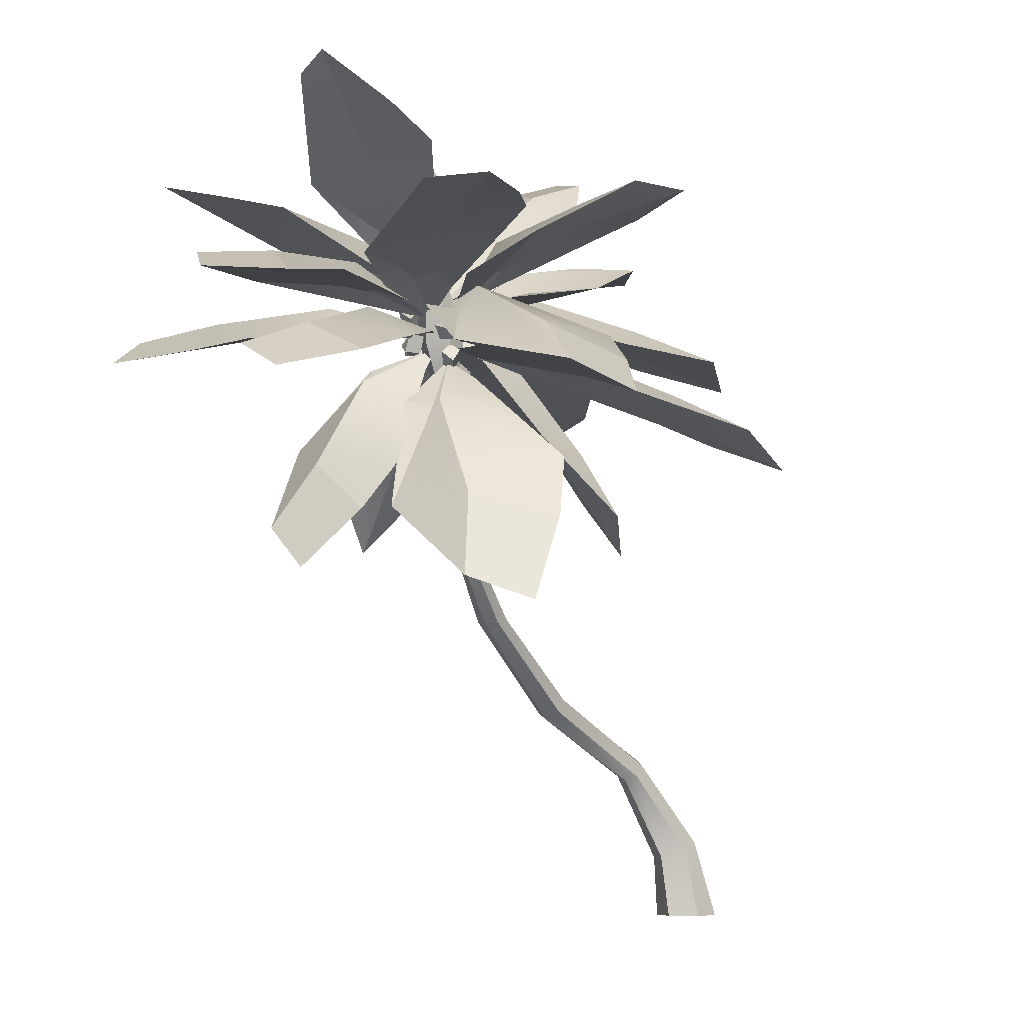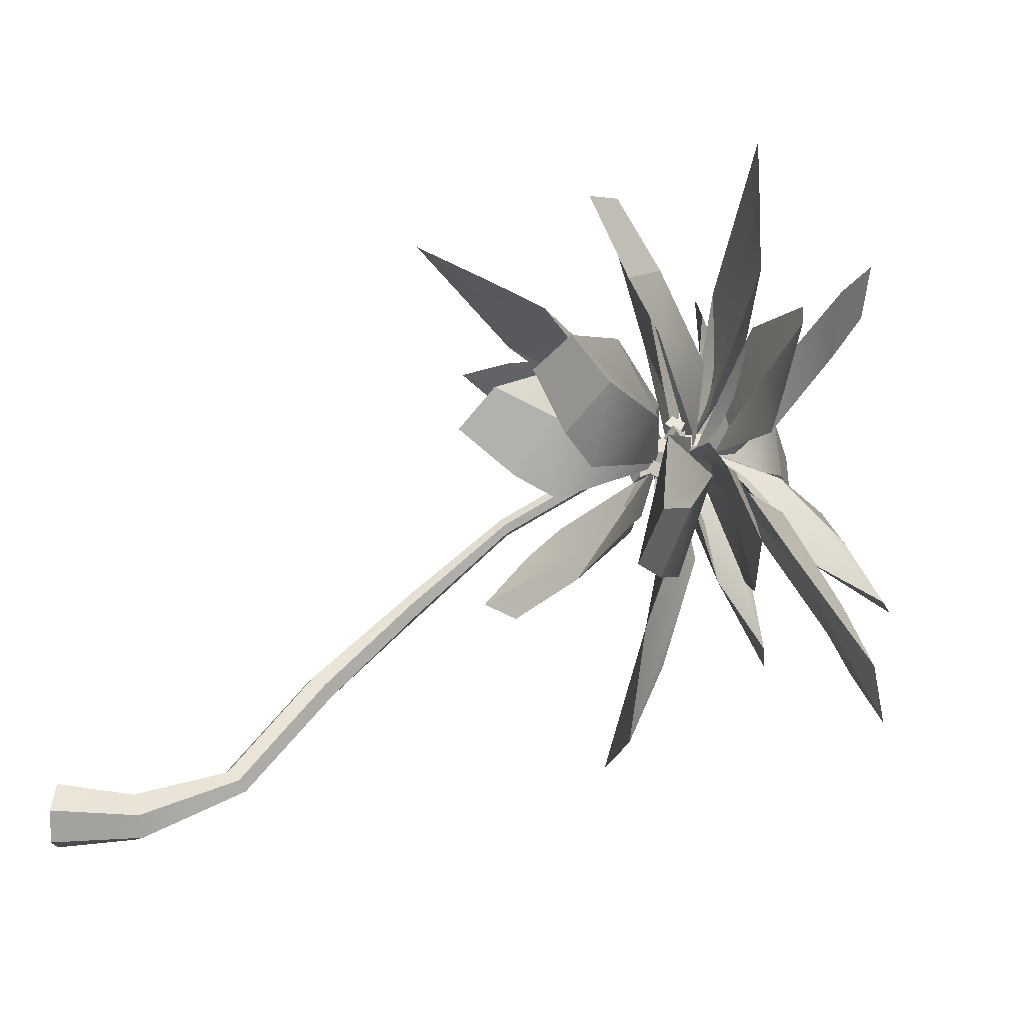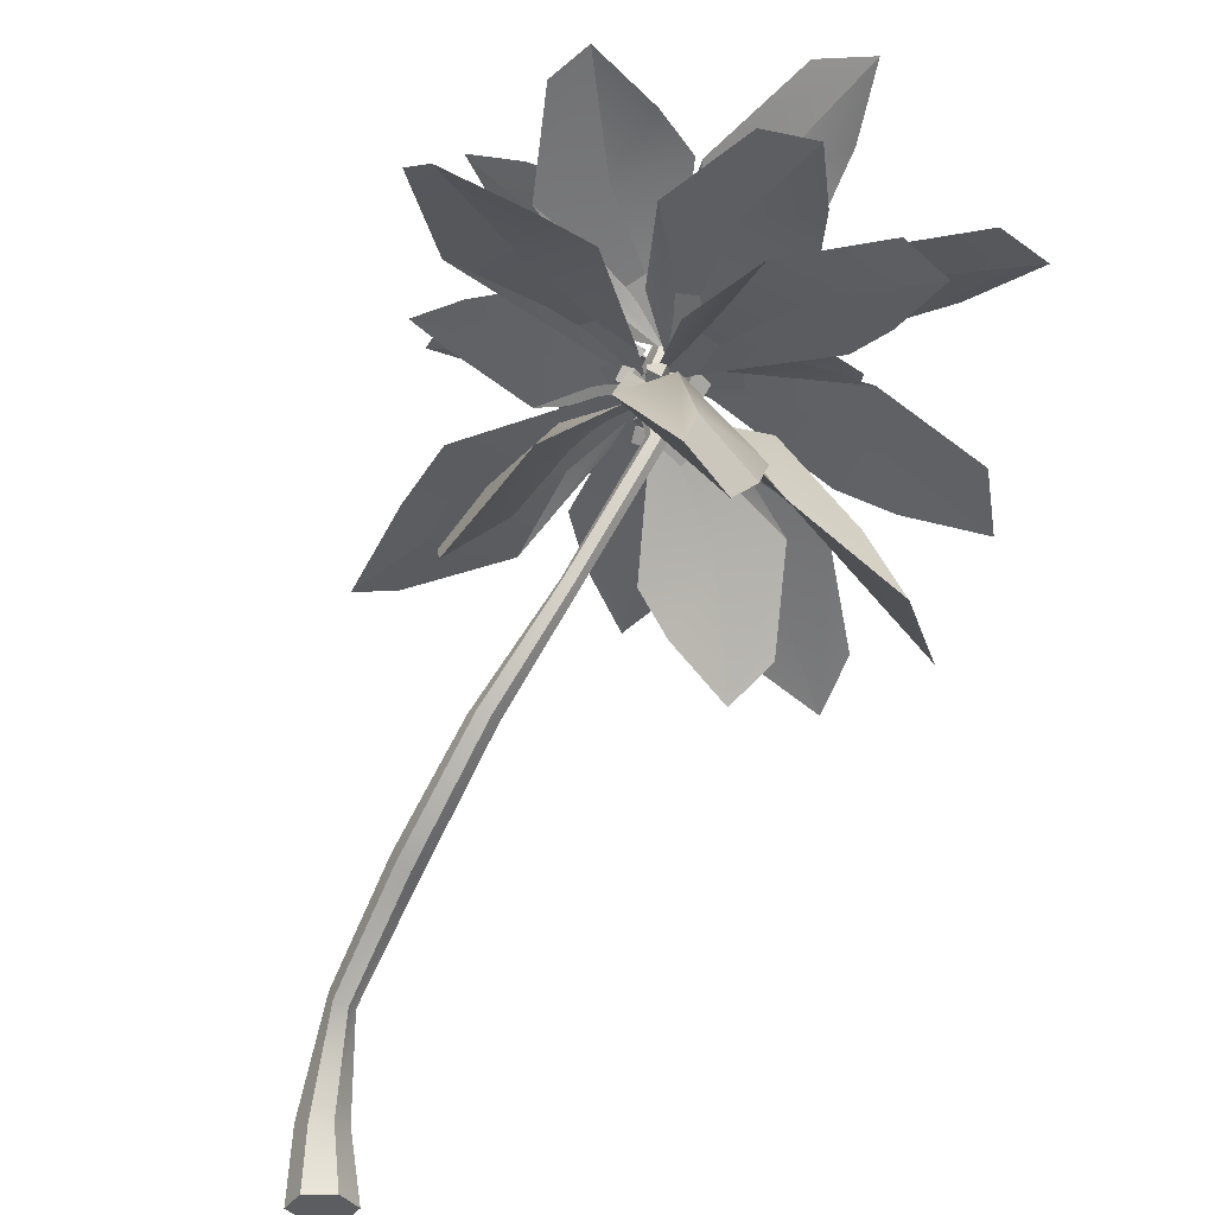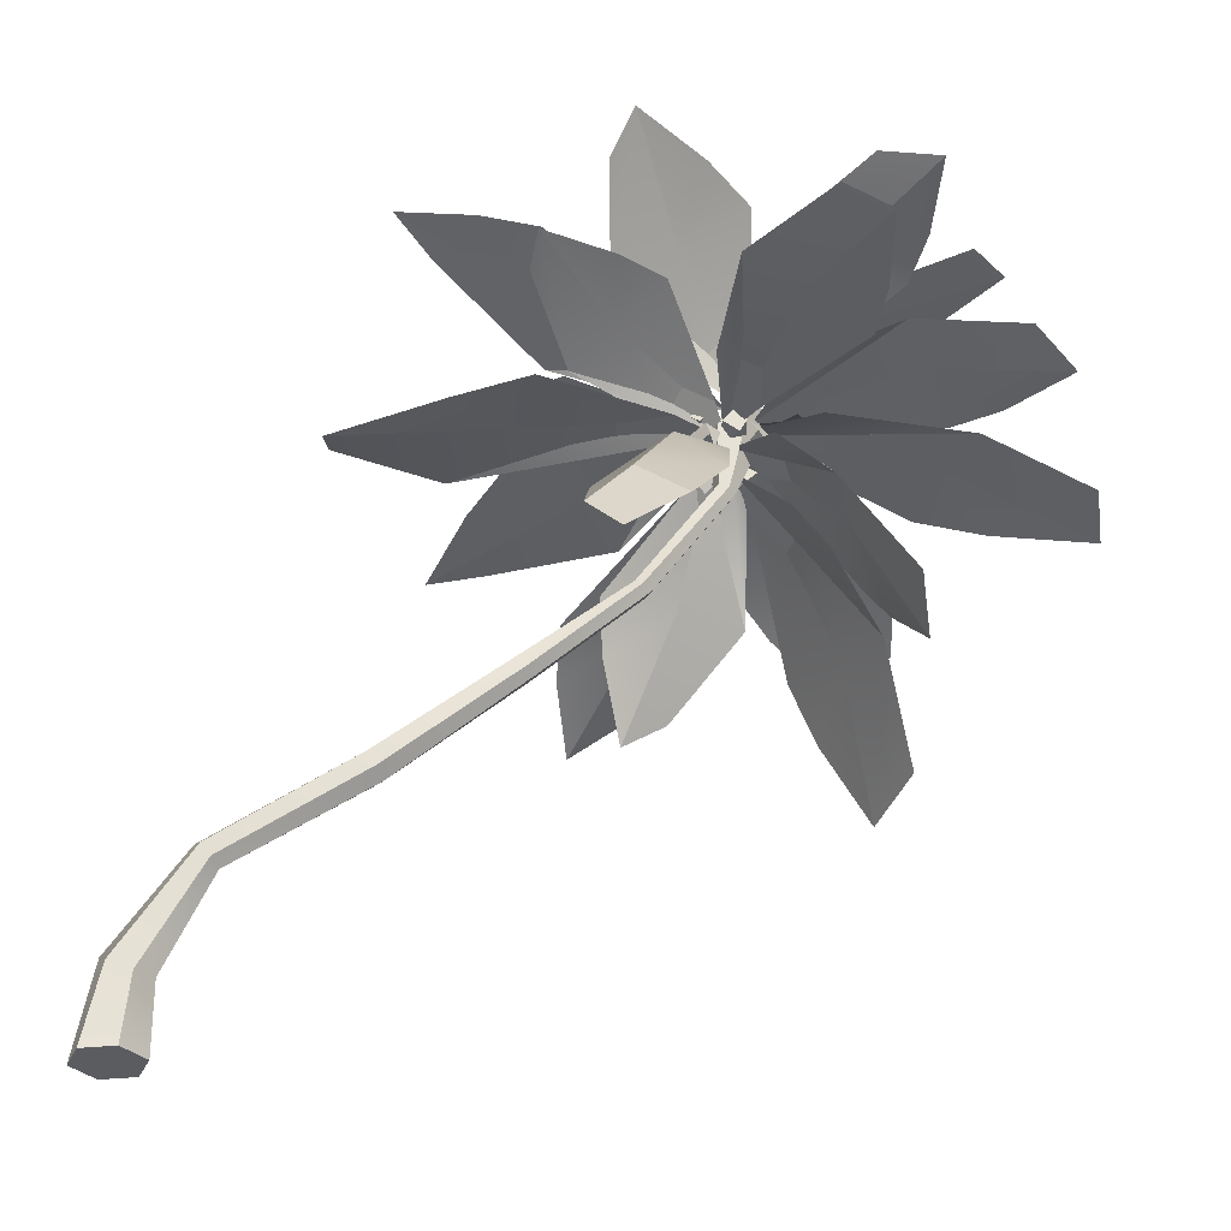
<metadata>
{"format":"obj","ext":"obj","renderer":"f3d","projection":"perspective","resolution":1024,"background":"white","views":[{"elev":-7.0,"azim":-46.4,"up":"+Y"},{"elev":40.2,"azim":93.7,"up":"+Z"},{"elev":-35.6,"azim":-115.7,"up":"+Y"},{"elev":-33.7,"azim":-167.9,"up":"+Y"}]}
</metadata>
<code>
g default
v -37.57 46.56 3.945
v -38.29 47.57 4.189
v -37.27 46.99 5.062
v -38.18 47.56 5.419
v -37.9 45.84 5.075
v -38.99 46.25 5.518
v -38.69 45.88 4.478
v -39.11 46.85 4.745
v -36.06 43.23 2.84
v -37.96 44.37 4.353
v -37.55 46.09 6.964
v -33.3 44.82 4.194
v -33.76 38.79 -1.285
v -39.05 37.55 -2.695
v -34.68 43.94 1.044
v -29.01 39.45 0.1877
v -32.78 31.03 -6.678
v -36.85 34.65 -4.404
v -32.79 38.21 -3.398
v -29.95 34.03 -5.686
v -30.08 47.69 4.176
v -34.19 47.85 4.296
v -36.67 47.6 6.964
v -28.73 48.06 7.703
v -21.55 46.23 1.177
v -26.14 46.41 -3.988
v -27.51 49.55 4.456
v -17.32 45.49 5.702
v -11.66 42.58 -5.154
v -20.45 44.7 -4.885
v -18.46 47.1 0.3329
v -10.8 44.54 -1.089
v -31.52 48.61 9.598
v -33.56 48.61 7.18
v -37.55 48.04 6.964
v -34.65 48.78 12.07
v -24.34 47.62 13.36
v -20.97 48.04 8.147
v -30.65 50.67 11.19
v -27.19 46.63 18.08
v -12.96 44.61 16.45
v -17.35 46.5 11.21
v -22.02 48.73 14.78
v -16.91 46.41 18.81
v -42.35 52.67 4.037
v -41.76 51.27 6.584
v -39.05 49.2 7.28
v -38.97 52.15 2.317
v -46.64 55.67 -0.8257
v -51.05 56.08 3.524
v -41.64 54.95 2.957
v -43.03 54.94 -4.955
v -55.09 58.68 -6.271
v -53.13 57.1 -0.2623
v -47.43 57.78 -2.217
v -50.55 59.03 -7.339
v -40.48 40.81 12.46
v -38.19 43.3 11.76
v -37.55 45.12 8.21
v -42.87 41.07 8.717
v -43.37 34.23 16.64
v -38.84 35.86 22
v -43.43 40.74 13.23
v -47.05 32.26 11.74
v -44.27 24.58 24.04
v -40.66 31.19 23.23
v -45.51 32.91 18.41
v -47.7 26.38 20.22
v -41.81 42.57 6.488
v -39.92 44.14 8.102
v -37.55 46.38 6.964
v -41.34 44.37 3.181
v -46.03 37.03 5.167
v -45.97 35.73 11.18
v -44.17 43 5.474
v -45.8 37.73 -0.2742
v -50.71 27.74 5.626
v -47.86 32.21 9.32
v -48.41 36.02 4.693
v -50.87 31 2.317
v -39.13 48.1 13.41
v -36.85 48.86 10.94
v -37.55 49.17 6.964
v -42.86 48.57 11.02
v -41.46 45.12 20.81
v -34.59 45.56 22.96
v -41.12 49.7 15.08
v -47.52 44.08 18.91
v -41.56 39.39 31.58
v -36.94 42.89 26.7
v -42.7 45.52 23.59
v -45.66 41.63 28.77
v -38.09 50.04 4.446
v -39.19 49.45 4.241
v -38.46 49.52 5.881
v -39.14 48.67 5.573
v -37.4 48.96 5.324
v -37.96 47.91 4.943
v -37.57 48.82 3.988
v -38.59 48.42 3.999
v -35.93 47.49 6.986
v -35.68 45.93 7.051
v -34.77 47.14 6.041
v -34.96 45.78 5.709
v -36.16 47.6 5.29
v -36.56 46.2 4.744
v -37.11 47 5.784
v -36.62 45.74 5.875
v -38.19 47.24 10.51
v -37.01 47.53 10.88
v -37.84 48.28 9.927
v -36.7 48.24 9.916
v -37.95 47.21 9.151
v -36.73 47.02 8.964
v -37.5 46.44 9.579
v -36.57 46.9 9.93
v -39.77 47.61 8.978
v -39.04 46.58 8.82
v -39.56 47.12 10.46
v -38.59 46.54 10.3
v -38.99 48.27 10.15
v -37.83 47.84 9.98
v -38.53 48.27 8.877
v -38.04 47.29 8.889
v -38.1 46.32 8.995
v -39.11 45.56 9.085
v -38.05 45.73 10.08
v -38.67 44.78 9.933
v -37.14 45.35 9.205
v -37.63 44.23 8.937
v -37.57 45.2 8.327
v -38.46 44.64 8.61
v -38.38 46.71 6.136
v -39.28 47.41 5.578
v -39.39 46.95 7.315
v -40.32 47.17 6.691
v -39.31 45.71 6.888
v -40.34 45.71 6.18
v -39.12 45.66 5.548
v -39.87 46.4 5.255
v -36.41 49.21 5.932
v -35.68 48.18 5.774
v -36.2 48.72 7.409
v -35.23 48.14 7.251
v -35.63 49.88 7.104
v -34.47 49.44 6.933
v -35.16 49.87 5.83
v -34.68 48.89 5.842
v -32.59 50.78 9.106
v -34.49 49.9 7.581
v -36.95 48.33 8.419
v -34.07 50.3 12.06
v -26.75 52.6 10.35
v -25.95 53.24 5.035
v -32.26 52.66 10.37
v -27.16 51.66 15.07
v -17.74 54.13 9.78
v -22.41 53.57 6.591
v -25.24 54.21 11.02
v -20.27 54.54 12.96
v -34.73 50.07 4.09
v -36.95 48.94 4.791
v -37.36 46.86 6.964
v -32.85 49.09 6.671
v -30.87 52.91 0.09109
v -35.15 54.07 -3.013
v -33.52 51.88 4.811
v -26.91 51.56 2.511
v -27.05 56.23 -7.54
v -32.08 54.99 -5.207
v -29.61 54.74 -0.5352
v -25.51 55.9 -3.767
v -35.88 51.98 12.43
v -35.08 50.83 10.01
v -36.87 48.92 8.03
v -39.42 51.36 12.16
v -34.85 54.5 18.58
v -29.21 55.17 17.22
v -37.06 54.05 13.08
v -39.73 53.53 20.13
v -30.74 57 27.22
v -29.38 55.9 21.34
v -34.96 56.4 20.2
v -34.94 57.25 25.9
v -33.22 44.61 12.97
v -33.76 45.15 9.658
v -37.43 46.08 6.926
v -37.41 45.92 13.27
v -28.94 41.7 20.24
v -22.89 40.58 17.87
v -32.83 45.87 15.43
v -34.36 42.21 22.35
v -20.89 35.9 28.91
v -21.6 38.44 22.27
v -27.33 41.79 23.17
v -25.4 38.65 29.08
v -43.94 46.73 8.857
v -40.1 47.08 9.013
v -37.15 47.34 6.716
v -44.52 47.39 5.607
v -52.28 44.77 10.92
v -49.15 44.52 15.91
v -46.67 48.11 8.629
v -55.11 44.52 6.478
v -62.17 40.6 15.71
v -54.32 42.76 16.21
v -55.53 45.2 11.58
v -62.49 42.61 12.16
v -34.65 43.38 10.49
v -34.85 44.97 8.04
v -37.55 46.81 6.964
v -37.74 44.66 12.24
v -32.15 38.12 14.48
v -27.41 37.65 10.63
v -34.02 43.87 12.95
v -36.54 38.05 17.72
v -27.41 29.46 17.64
v -27.08 34.11 13.2
v -30.87 37.27 16.59
v -30.34 32.23 19.9
v -35.73 44.9 6.454
v -34.85 44 6.54
v -36.48 43.79 7.269
v -35.56 43.26 7.687
v -36.22 44.9 7.934
v -35.21 44.49 8.544
v -35.03 45.43 7.556
v -34.44 44.51 7.573
v -36.03 46.74 7.621
v -35.61 45.83 6.833
v -35.56 45.62 8.62
v -34.82 45.09 7.932
v -34.84 46.73 8.631
v -33.9 46.32 7.928
v -34.74 47.26 7.388
v -34.5 46.34 6.845
v -41 48.18 0.7486
v -40.14 47.62 4.471
v -37.15 47.34 6.716
v -38.01 49.16 -0.4605
v -45.17 48.07 -7.005
v -49.17 46.79 -2.862
v -41.49 50.17 -1.53
v -41.63 48.76 -10.85
v -52.4 46 -16.05
v -50.82 46.26 -8.048
v -46.67 49.2 -9.782
v -49.05 48.25 -16.78
v -44.64 49.96 7.055
v -42.19 49.25 8.571
v -39.05 48.51 7.28
v -43.02 50.58 3.644
v -51.7 50.4 6.044
v -52.48 49.62 12.15
v -45.64 52.18 6.079
v -51.23 50.6 0.5321
v -62.08 49.14 6.977
v -56.57 49.25 10.45
v -53.89 51.84 5.666
v -59.58 51.1 3.527
v -32.1 54.6 5.555
v -34.85 52.87 4.893
v -37.36 49.68 6.964
v -32.74 52.89 9.397
v -24.86 59.32 3.92
v -25.9 61.25 -2.039
v -31.33 56.91 6.826
v -23.57 57.27 9.029
v -14.56 65.39 -1.295
v -21.19 63.04 -2.233
v -22.92 61.92 3.93
v -16.38 64.29 3.392
v -37.67 54.81 4.992
v -39.64 52.71 5.663
v -39.05 49.69 7.28
v -34.75 53.53 7.109
v -35.13 60.3 1.177
v -40.84 61.2 -1.065
v -36.63 56.86 6.259
v -29.89 59.34 2.668
v -33.64 67.46 -6.346
v -38.26 63.82 -3.543
v -34.36 62.83 0.997
v -30.96 66.37 -2.659
v -42.91 50.98 12.22
v -39.89 50.35 10.94
v -38.62 48.5 7.28
v -44.66 50 8.428
v -48.58 52.45 18.38
v -44.1 54.11 23.03
v -44.87 53.04 12.06
v -52.67 50.48 14.53
v -54.55 53.6 29.35
v -48.11 53.91 26.08
v -50.69 54.18 19.92
v -56.06 53.77 24.35
v -41.99 54.09 8.775
v -39.7 52.13 9.482
v -37.7 49.21 7.421
v -41.43 52.97 4.993
v -48.21 58.97 10.16
v -47.28 59.85 16.13
v -42.27 56.46 7.699
v -49.45 57.91 4.979
v -57.34 64.94 14.85
v -51.47 61.96 16.09
v -49.63 61.57 10.23
v -55.49 64.36 10.41
g palmTree_model3_leaves palmTree_model3Large
f 1 2 4 3
f 3 4 6 5
f 5 6 8 7
f 7 8 2 1
f 2 8 6 4
f 7 1 3 5
f 9 10 14 13
f 10 11 15 14
f 11 12 16 15
f 12 9 13 16
f 13 14 18 17
f 14 15 19 18
f 15 16 20 19
f 16 13 17 20
f 17 18 19 20
f 10 9 12 11
f 21 22 26 25
f 22 23 27 26
f 23 24 28 27
f 24 21 25 28
f 25 26 30 29
f 26 27 31 30
f 27 28 32 31
f 28 25 29 32
f 29 30 31 32
f 22 21 24 23
f 33 34 38 37
f 34 35 39 38
f 35 36 40 39
f 36 33 37 40
f 37 38 42 41
f 38 39 43 42
f 39 40 44 43
f 40 37 41 44
f 41 42 43 44
f 34 33 36 35
f 45 46 50 49
f 46 47 51 50
f 47 48 52 51
f 48 45 49 52
f 49 50 54 53
f 50 51 55 54
f 51 52 56 55
f 52 49 53 56
f 53 54 55 56
f 46 45 48 47
f 57 58 62 61
f 58 59 63 62
f 59 60 64 63
f 60 57 61 64
f 61 62 66 65
f 62 63 67 66
f 63 64 68 67
f 64 61 65 68
f 65 66 67 68
f 58 57 60 59
f 69 70 74 73
f 70 71 75 74
f 71 72 76 75
f 72 69 73 76
f 73 74 78 77
f 74 75 79 78
f 75 76 80 79
f 76 73 77 80
f 77 78 79 80
f 70 69 72 71
f 81 82 86 85
f 82 83 87 86
f 83 84 88 87
f 84 81 85 88
f 85 86 90 89
f 86 87 91 90
f 87 88 92 91
f 88 85 89 92
f 89 90 91 92
f 82 81 84 83
f 93 94 96 95
f 95 96 98 97
f 97 98 100 99
f 99 100 94 93
f 94 100 98 96
f 99 93 95 97
f 101 102 104 103
f 103 104 106 105
f 105 106 108 107
f 107 108 102 101
f 102 108 106 104
f 107 101 103 105
f 109 110 112 111
f 111 112 114 113
f 113 114 116 115
f 115 116 110 109
f 110 116 114 112
f 115 109 111 113
f 117 118 120 119
f 119 120 122 121
f 121 122 124 123
f 123 124 118 117
f 118 124 122 120
f 123 117 119 121
f 125 126 128 127
f 127 128 130 129
f 129 130 132 131
f 131 132 126 125
f 126 132 130 128
f 131 125 127 129
f 133 134 136 135
f 135 136 138 137
f 137 138 140 139
f 139 140 134 133
f 134 140 138 136
f 139 133 135 137
f 141 142 144 143
f 143 144 146 145
f 145 146 148 147
f 147 148 142 141
f 142 148 146 144
f 147 141 143 145
f 149 150 154 153
f 150 151 155 154
f 151 152 156 155
f 152 149 153 156
f 153 154 158 157
f 154 155 159 158
f 155 156 160 159
f 156 153 157 160
f 157 158 159 160
f 150 149 152 151
f 161 162 166 165
f 162 163 167 166
f 163 164 168 167
f 164 161 165 168
f 165 166 170 169
f 166 167 171 170
f 167 168 172 171
f 168 165 169 172
f 169 170 171 172
f 162 161 164 163
f 173 174 178 177
f 174 175 179 178
f 175 176 180 179
f 176 173 177 180
f 177 178 182 181
f 178 179 183 182
f 179 180 184 183
f 180 177 181 184
f 181 182 183 184
f 174 173 176 175
f 185 186 190 189
f 186 187 191 190
f 187 188 192 191
f 188 185 189 192
f 189 190 194 193
f 190 191 195 194
f 191 192 196 195
f 192 189 193 196
f 193 194 195 196
f 186 185 188 187
f 197 198 202 201
f 198 199 203 202
f 199 200 204 203
f 200 197 201 204
f 201 202 206 205
f 202 203 207 206
f 203 204 208 207
f 204 201 205 208
f 205 206 207 208
f 198 197 200 199
f 209 210 214 213
f 210 211 215 214
f 211 212 216 215
f 212 209 213 216
f 213 214 218 217
f 214 215 219 218
f 215 216 220 219
f 216 213 217 220
f 217 218 219 220
f 210 209 212 211
f 221 222 224 223
f 223 224 226 225
f 225 226 228 227
f 227 228 222 221
f 222 228 226 224
f 227 221 223 225
f 229 230 232 231
f 231 232 234 233
f 233 234 236 235
f 235 236 230 229
f 230 236 234 232
f 235 229 231 233
f 237 238 242 241
f 238 239 243 242
f 239 240 244 243
f 240 237 241 244
f 241 242 246 245
f 242 243 247 246
f 243 244 248 247
f 244 241 245 248
f 245 246 247 248
f 238 237 240 239
f 249 250 254 253
f 250 251 255 254
f 251 252 256 255
f 252 249 253 256
f 253 254 258 257
f 254 255 259 258
f 255 256 260 259
f 256 253 257 260
f 257 258 259 260
f 250 249 252 251
f 261 262 266 265
f 262 263 267 266
f 263 264 268 267
f 264 261 265 268
f 265 266 270 269
f 266 267 271 270
f 267 268 272 271
f 268 265 269 272
f 269 270 271 272
f 262 261 264 263
f 273 274 278 277
f 274 275 279 278
f 275 276 280 279
f 276 273 277 280
f 277 278 282 281
f 278 279 283 282
f 279 280 284 283
f 280 277 281 284
f 281 282 283 284
f 274 273 276 275
f 285 286 290 289
f 286 287 291 290
f 287 288 292 291
f 288 285 289 292
f 289 290 294 293
f 290 291 295 294
f 291 292 296 295
f 292 289 293 296
f 293 294 295 296
f 286 285 288 287
f 297 298 302 301
f 298 299 303 302
f 299 300 304 303
f 300 297 301 304
f 301 302 306 305
f 302 303 307 306
f 303 304 308 307
f 304 301 305 308
f 305 306 307 308
f 298 297 300 299
g default
v 4.003 0.003275 0.00578
v 2.528 0.003275 -2.192
v -0.1118 0.003275 -2.013
v -1.277 0.003275 0.3626
v 0.1972 0.003275 2.56
v 2.837 0.003275 2.382
v 2.224 6.816 -0.9219
v 1.221 5.891 -2.318
v -0.5655 5.199 -1.941
v -1.472 5.322 -0.3398
v -0.13 5.871 1.395
v 1.656 6.563 1.018
v -3.602 14.01 -1.367
v -4.401 13.55 -2.381
v -5.158 12.54 -2.308
v -5.384 12.13 -1.19
v -4.69 12.48 -0.3775
v -3.933 13.49 -0.4511
v -14.69 19.54 -1.351
v -15.11 19.04 -2.303
v -15.77 17.94 -2.214
v -15.99 17.35 -1.153
v -15.5 17.97 -0.003661
v -14.85 19.07 -0.09291
v -23.25 25.88 0.3606
v -23.91 25.72 -0.6425
v -25.14 25.34 -0.503
v -25.31 25.06 0.5222
v -24.71 25.2 1.433
v -23.62 25.53 1.398
v -31.11 33.14 3.322
v -31.57 33.16 2.717
v -32.15 32.87 2.672
v -32.56 32.62 3.435
v -32.1 32.6 4.047
v -31.44 32.96 4.02
v -36.22 43.05 7.287
v -36.73 43.22 6.697
v -37.48 42.92 6.738
v -37.79 42.77 7.483
v -37.31 42.74 8.117
v -36.52 42.9 8.033
v -35.82 47.87 7.357
v -36.94 47.72 5.752
v -38.8 47.21 5.926
v -39.47 46.56 7.621
v -38.35 46.71 9.226
v -36.49 47.22 9.053
v -37.57 50.93 7.783
v -38.25 50.86 6.814
v -39.37 50.46 6.902
v -39.8 50.14 7.959
v -39.12 50.22 8.929
v -38.01 50.62 8.841
g palmTree_model3Large palmTree_model3_bark
f 314 311 312 313
f 309 310 316 315
f 310 311 317 316
f 311 312 318 317
f 312 313 319 318
f 313 314 320 319
f 314 309 315 320
f 309 310 311 314
f 315 316 322 321
f 316 317 323 322
f 317 318 324 323
f 318 319 325 324
f 319 320 326 325
f 320 315 321 326
f 321 322 328 327
f 322 323 329 328
f 323 324 330 329
f 324 325 331 330
f 325 326 332 331
f 326 321 327 332
f 327 328 334 333
f 328 329 335 334
f 329 330 336 335
f 330 331 337 336
f 331 332 338 337
f 332 327 333 338
f 333 334 340 339
f 334 335 341 340
f 335 336 342 341
f 336 337 343 342
f 337 338 344 343
f 338 333 339 344
f 339 340 346 345
f 340 341 347 346
f 341 342 348 347
f 342 343 349 348
f 343 344 350 349
f 344 339 345 350
f 345 346 352 351
f 346 347 353 352
f 347 348 354 353
f 348 349 355 354
f 349 350 356 355
f 350 345 351 356
f 351 352 358 357
f 352 353 359 358
f 353 354 360 359
f 354 355 361 360
f 355 356 362 361
f 356 351 357 362
f 362 359 360 361
f 358 359 362 357

</code>
